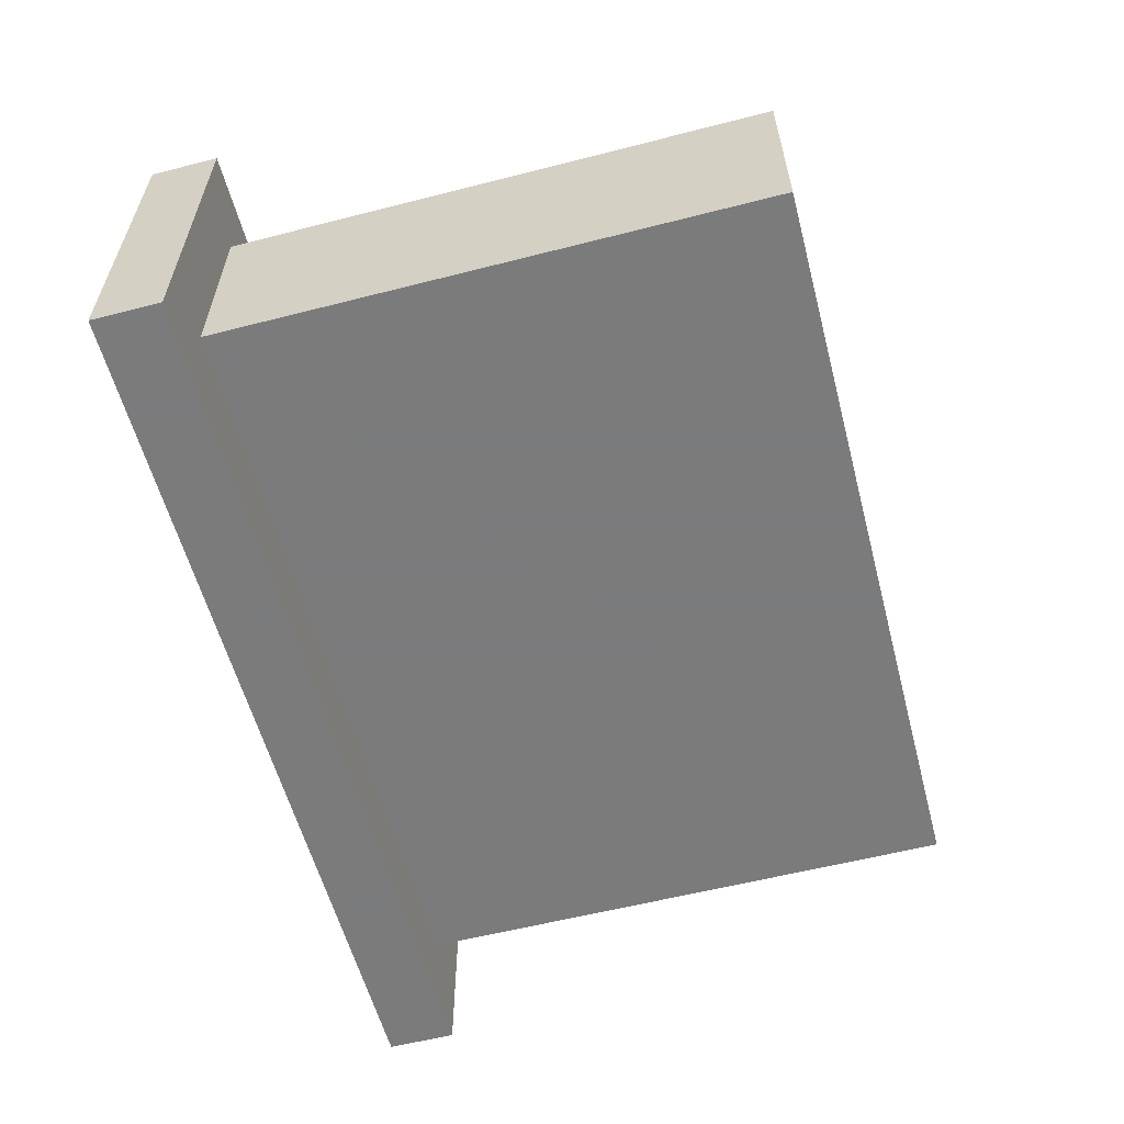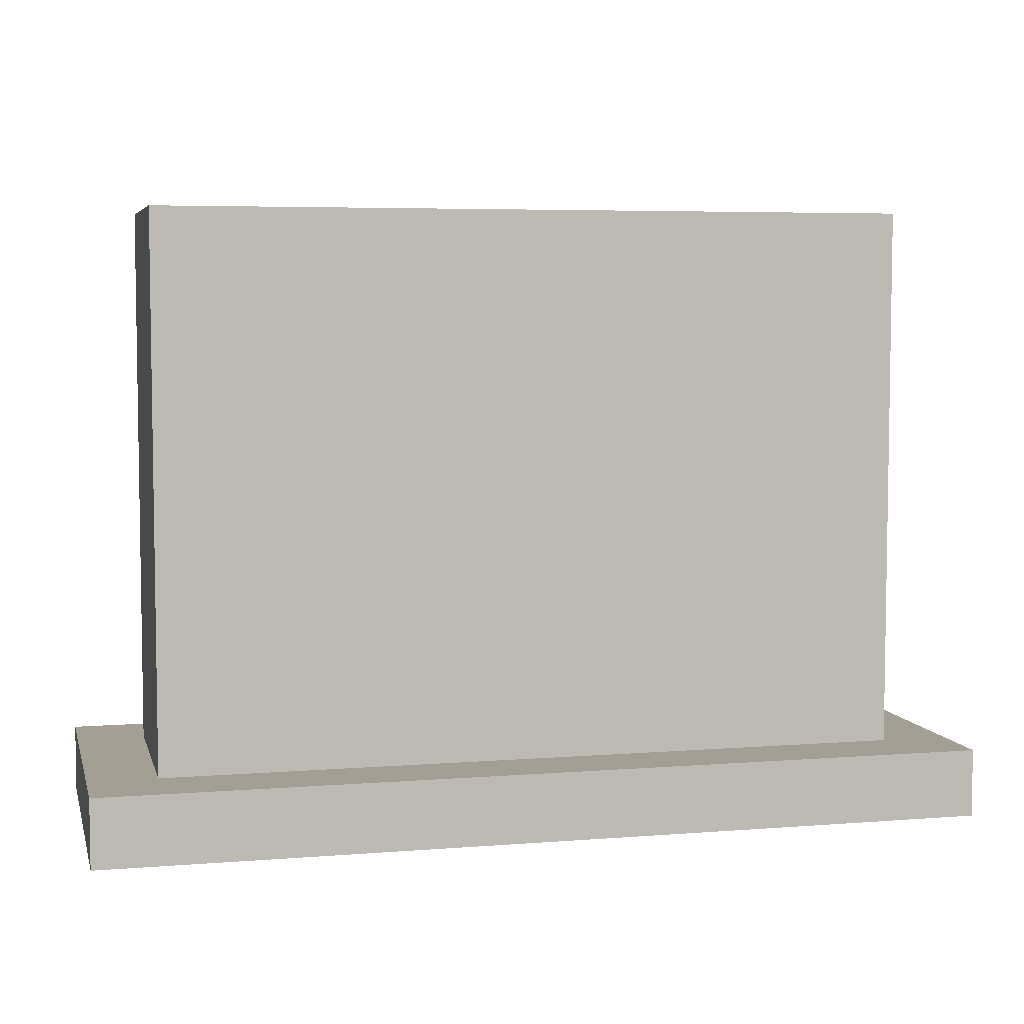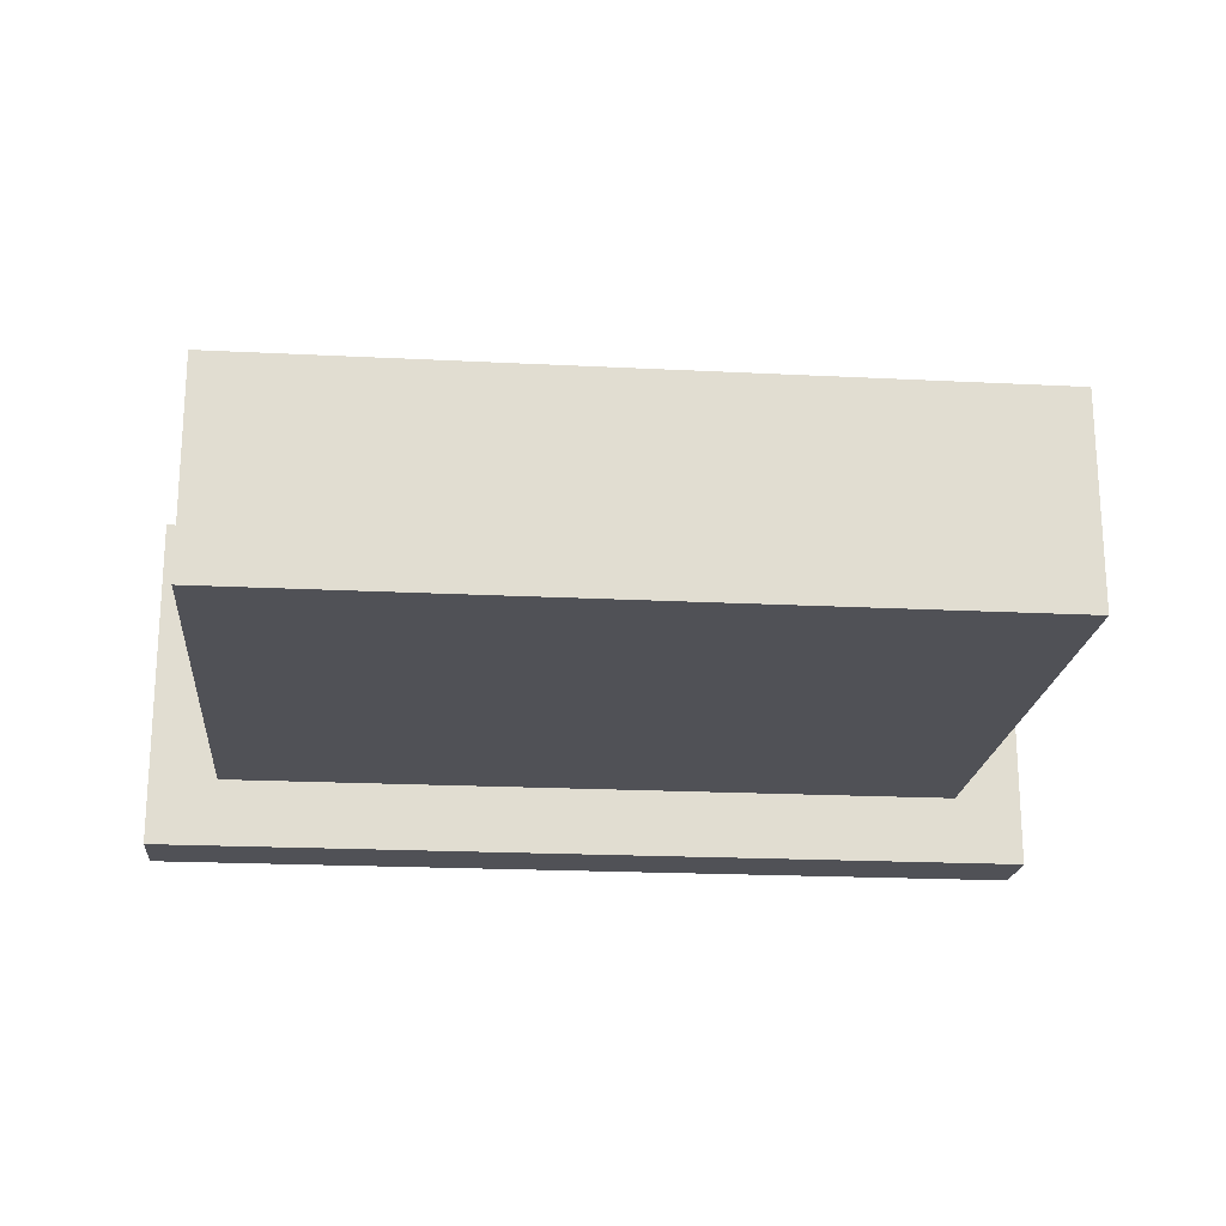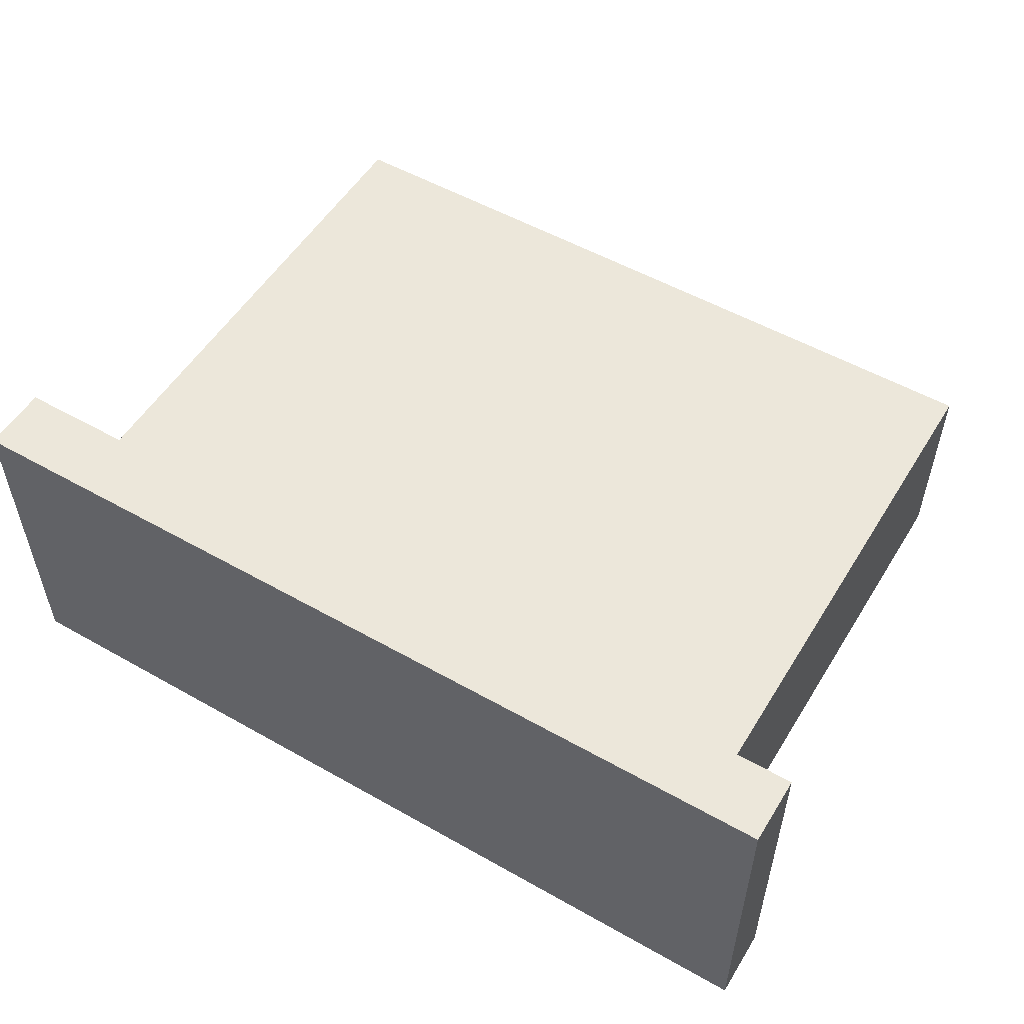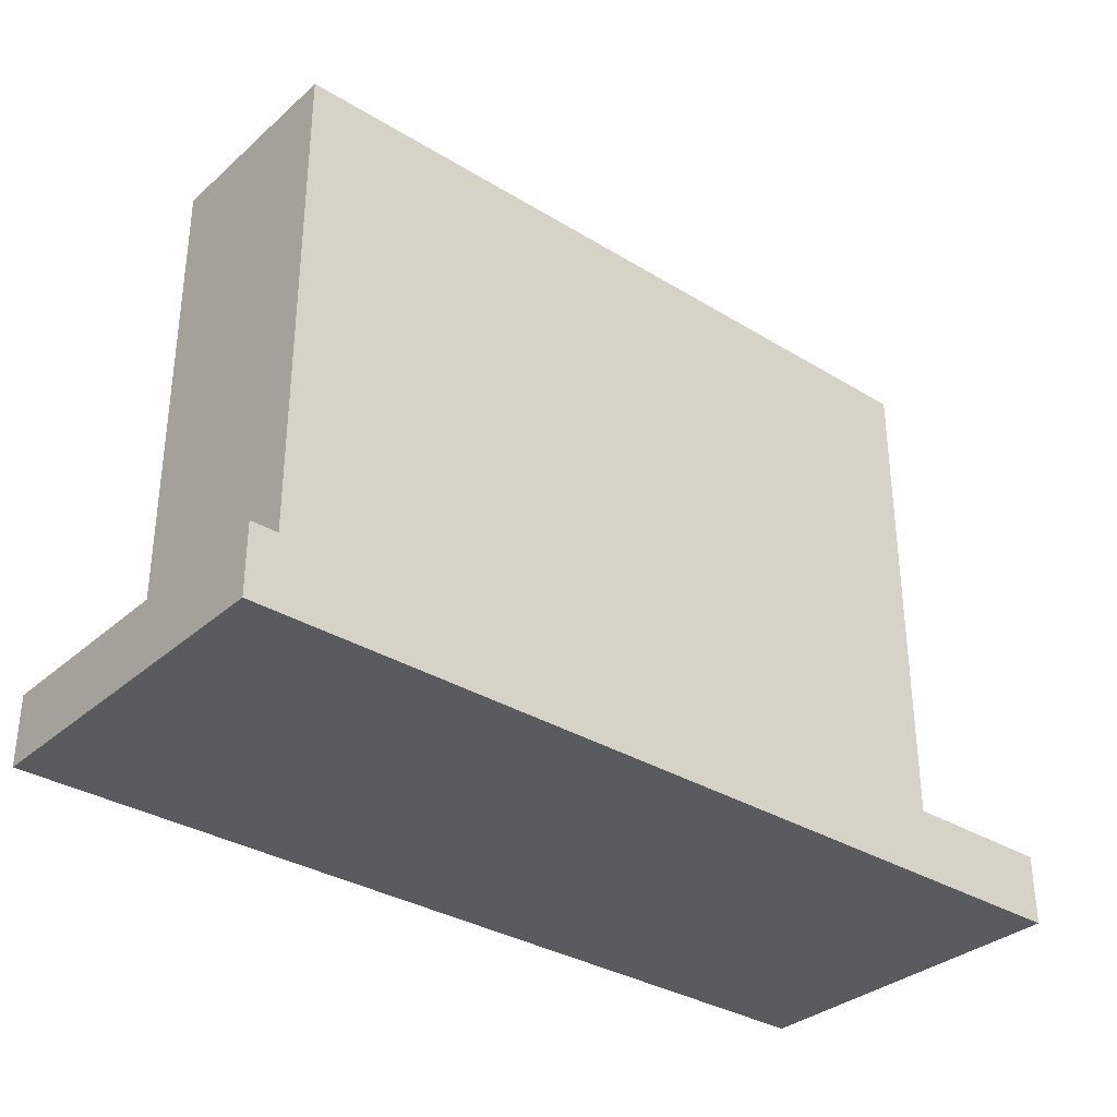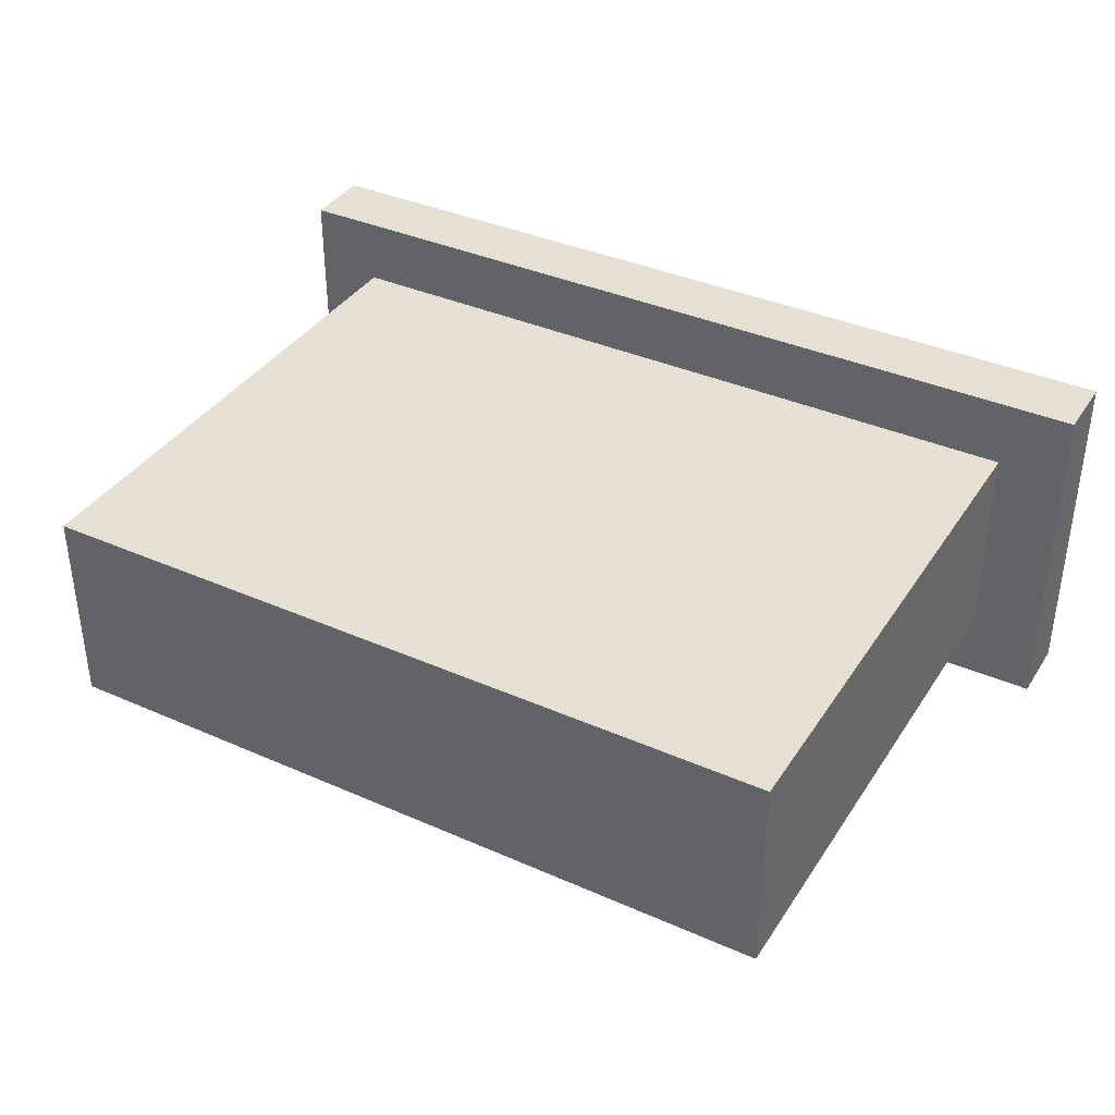
<metadata>
{"format":"obj","ext":"obj","renderer":"f3d","projection":"perspective","resolution":1024,"background":"white","views":[{"elev":-58.4,"azim":104.8,"up":"+Z"},{"elev":5.6,"azim":-13.8,"up":"+Y"},{"elev":-20.3,"azim":174.7,"up":"+Z"},{"elev":53.6,"azim":31.1,"up":"+Z"},{"elev":-33.3,"azim":140.0,"up":"+Y"},{"elev":37.6,"azim":-150.6,"up":"+Z"}]}
</metadata>
<code>
v 320 48 -132
v 320 48 108
v -304 48 108
v -304 48 -132
v -304 0 -132
v 320 0 -132
v -304 0 108
v 320 0 108
v 272 432 -84
v 272 432 60
v -256 432 60
v -256 432 -84
v -256 48 -84
v 272 48 -84
v -256 48 60
v 272 48 60
f 7 3 2 8
f 8 2 1 6
f 6 1 4 5
f 5 4 3 7
f 5 7 8 6
f 1 2 3 4
f 15 11 10 16
f 16 10 9 14
f 14 9 12 13
f 13 12 11 15
f 9 10 11 12

</code>
